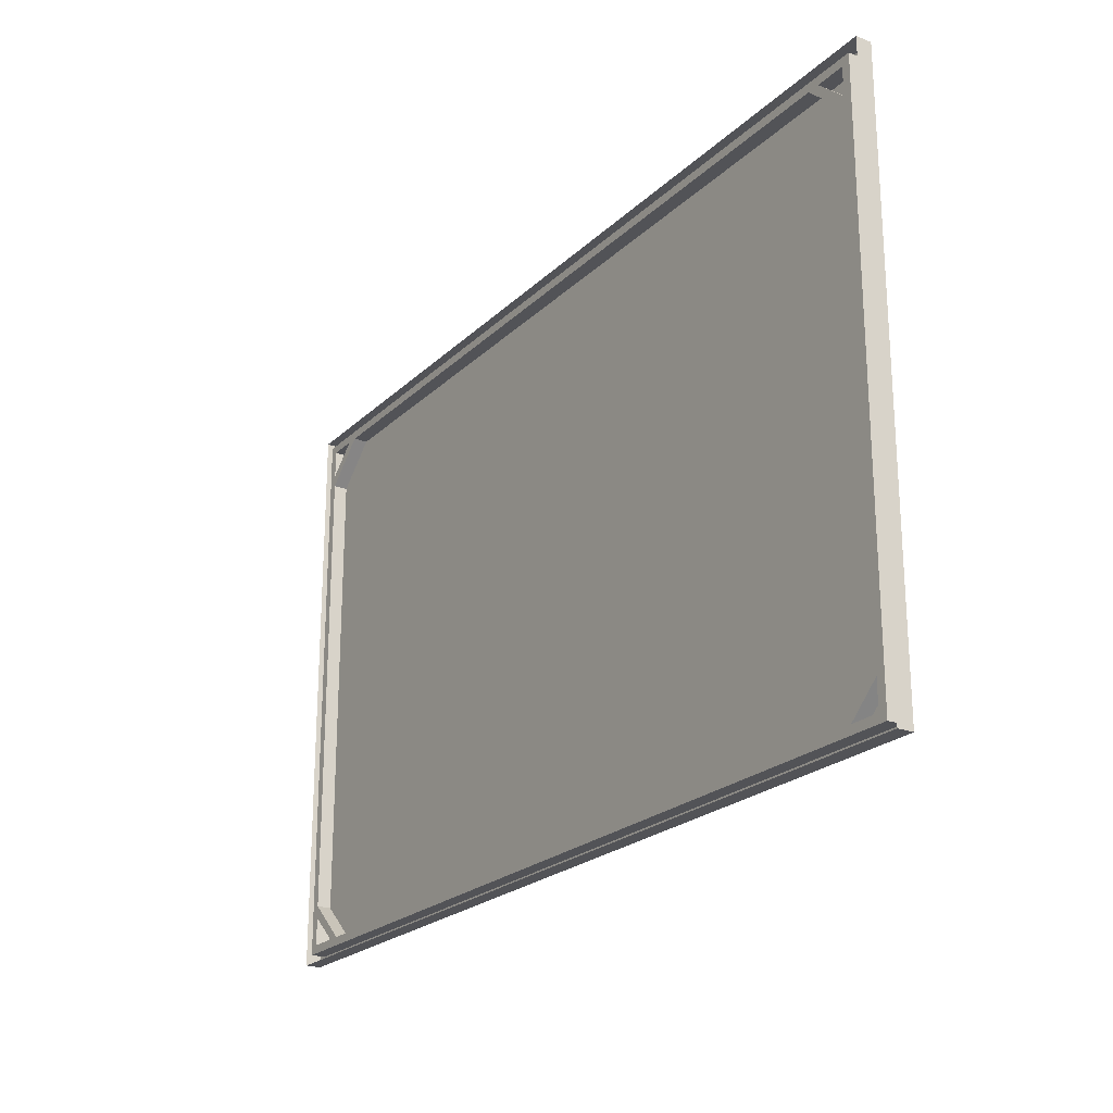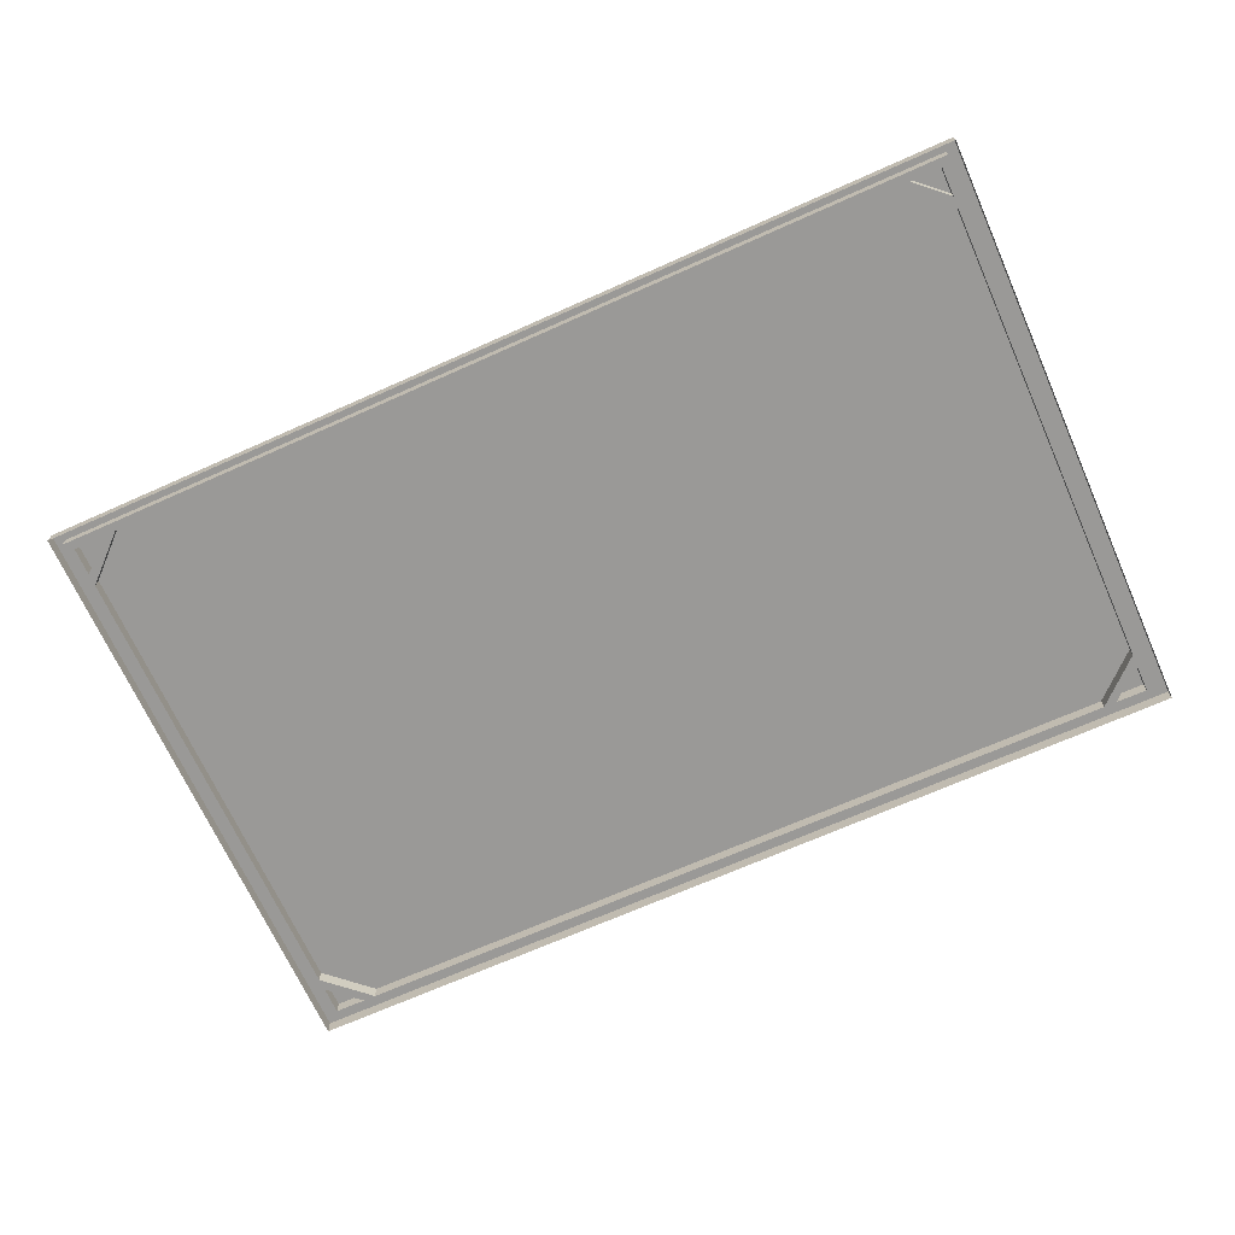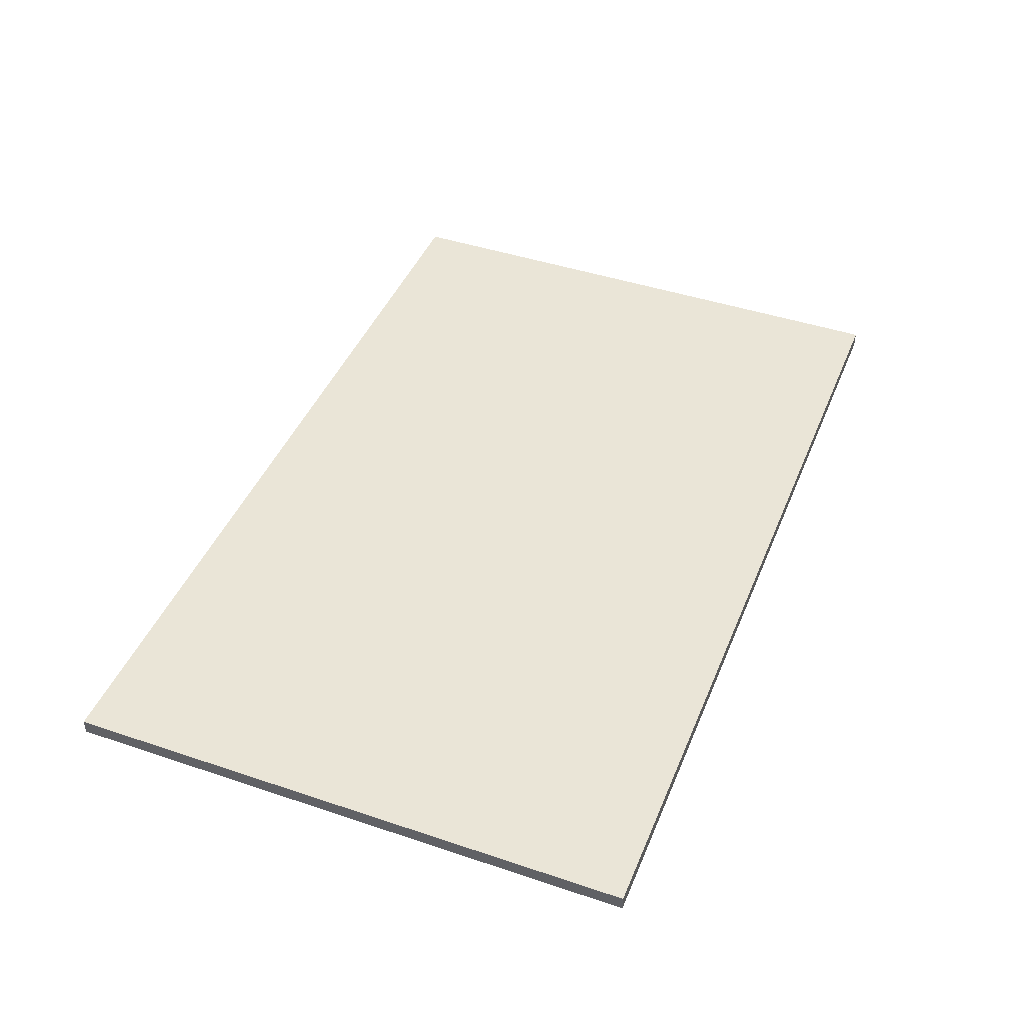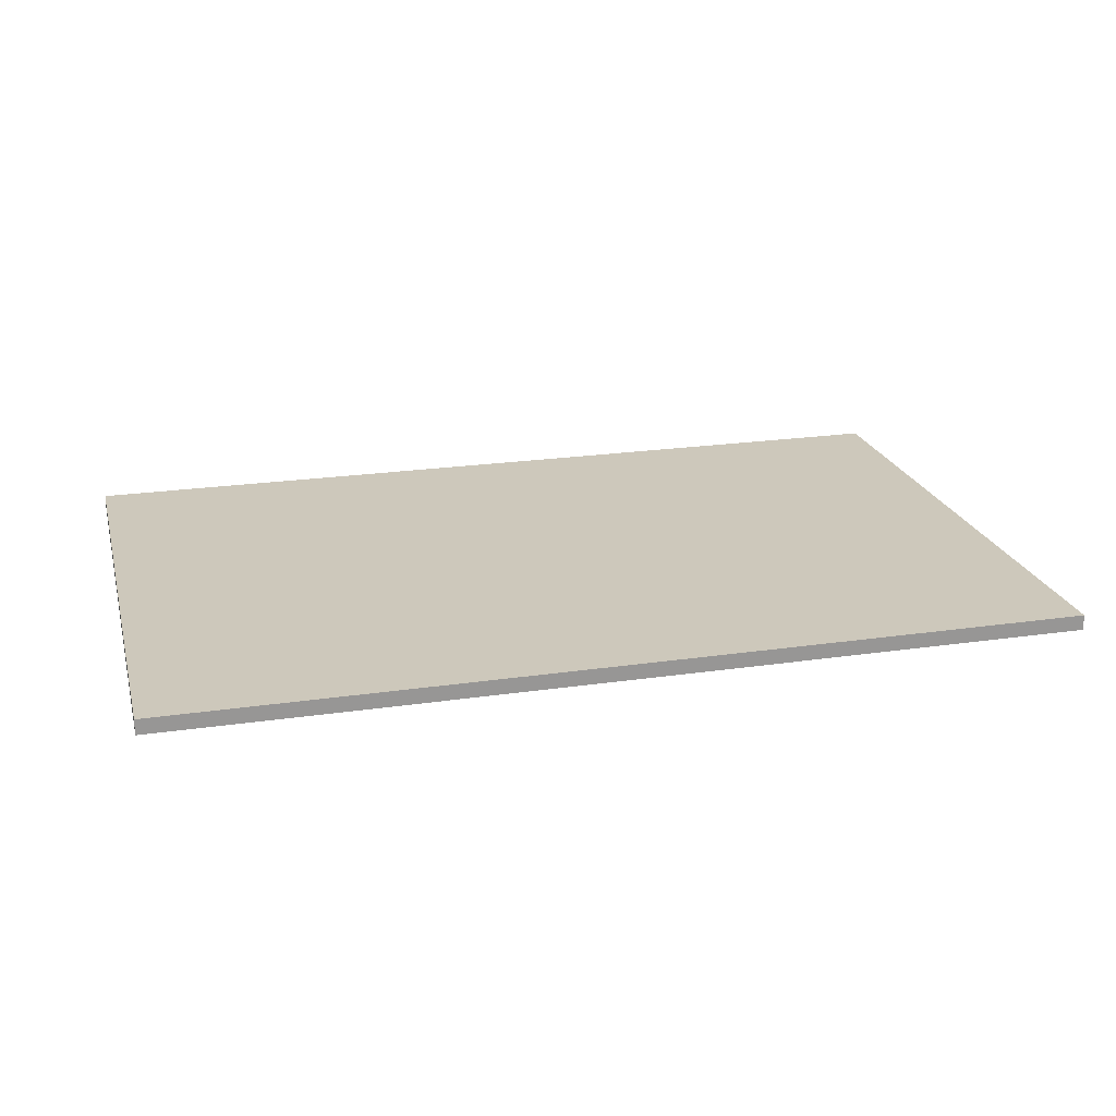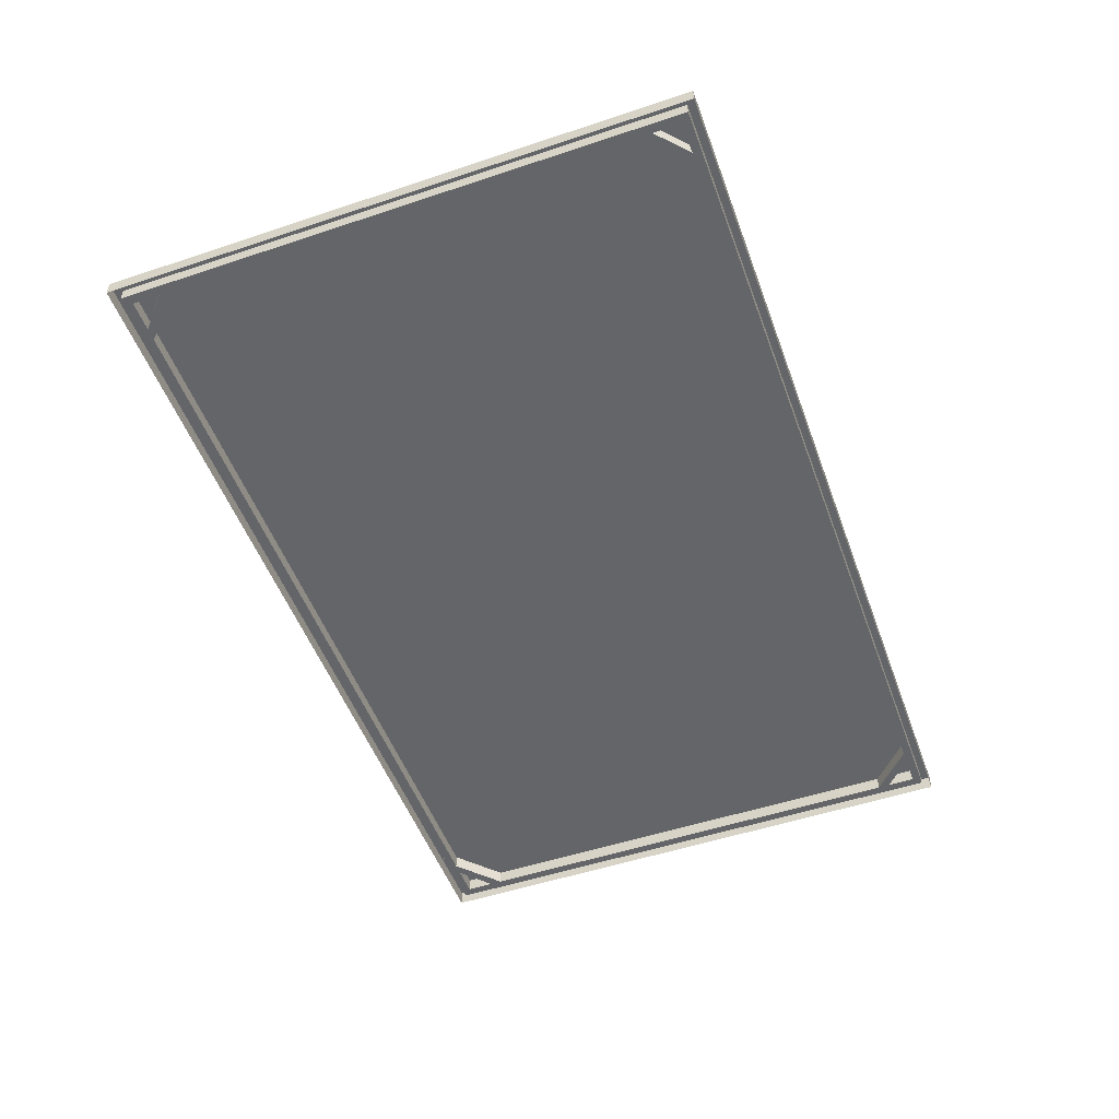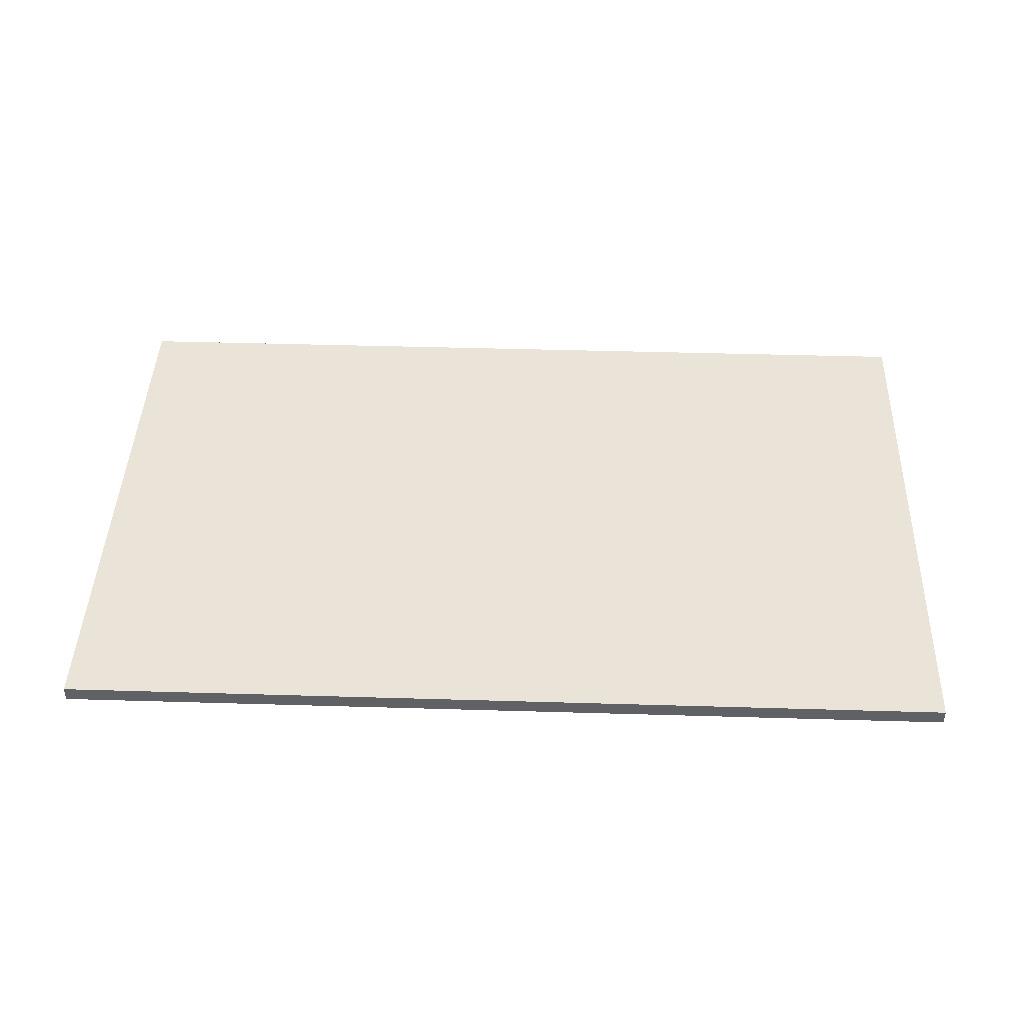
<metadata>
{"format":"obj","ext":"obj","renderer":"f3d","projection":"perspective","resolution":1024,"background":"white","views":[{"elev":-22.5,"azim":-122.8,"up":"+Y"},{"elev":-68.9,"azim":-155.9,"up":"+Z"},{"elev":44.0,"azim":-68.5,"up":"+Z"},{"elev":21.9,"azim":165.6,"up":"+Z"},{"elev":-51.5,"azim":-70.1,"up":"+Z"},{"elev":43.5,"azim":-178.0,"up":"+Z"}]}
</metadata>
<code>
v  34.41 0.8332 -1.532
v  34.41 49.63 -1.532
v  34.41 49.63 -0.2377
v  34.41 0.8332 -0.2377
v  -41.84 49.63 -1.532
v  -41.84 49.63 -0.2376
v  -41.84 0.8332 -1.532
v  -41.84 0.8332 -0.2376
o Canvas7
g Canvas7
f 1 2 3
f 3 4 1
f 2 5 6
f 6 3 2
f 5 7 8
f 8 6 5
f 7 1 4
f 4 8 7
f 3 6 8
f 8 4 3
v  32.84 5.632 -0.2862
v  32.84 4.615 -0.2862
v  33.58 4.615 -0.2862
v  33.58 5.632 -0.2862
v  32.84 2.28 -0.2862
v  33.58 1.571 -0.2862
v  33.58 5.632 -1.479
v  32.84 5.632 -1.479
v  32.84 44.79 -1.479
v  33.58 44.79 -1.479
v  -36.58 2.28 -0.2862
v  -36.58 1.571 -0.2862
v  29.21 1.571 -0.2862
v  29.21 2.28 -0.2862
v  30.26 2.28 -0.2862
v  30.26 1.571 -0.2862
v  33.58 4.615 -1.479
v  32.84 4.615 -1.479
v  33.58 1.571 -1.479
v  32.84 2.28 -1.479
v  32.84 44.79 -0.2862
v  -36.58 2.28 -1.479
v  29.21 2.28 -1.479
v  29.21 1.571 -1.479
v  -36.58 1.571 -1.479
v  30.26 2.28 -1.479
v  30.26 1.571 -1.479
v  33.58 44.79 -0.2862
v  -36.58 48.15 -0.2862
v  29.21 48.15 -0.2862
v  29.21 48.86 -0.2862
v  -36.58 48.86 -0.2862
v  33.58 45.81 -0.2862
v  32.84 45.81 -0.2862
v  33.58 48.86 -0.2862
v  32.84 48.15 -0.2862
v  -36.58 48.15 -1.479
v  -36.58 48.86 -1.479
v  29.21 48.86 -1.479
v  29.21 48.15 -1.479
v  30.26 48.15 -0.2862
v  30.26 48.86 -0.2862
v  32.84 45.81 -1.479
v  33.58 45.81 -1.479
v  32.84 48.15 -1.479
v  33.58 48.86 -1.479
v  30.26 48.15 -1.479
v  30.26 48.86 -1.479
v  -40.95 5.632 -0.2862
v  -40.21 5.632 -0.2862
v  -40.21 44.79 -0.2862
v  -40.95 44.79 -0.2862
v  -40.95 4.615 -0.2862
v  -40.21 4.615 -0.2862
v  -40.95 1.571 -0.2862
v  -40.21 2.28 -0.2862
v  -40.21 5.632 -1.479
v  -40.95 5.632 -1.479
v  -40.95 44.79 -1.479
v  -40.21 44.79 -1.479
v  -37.63 2.28 -0.2862
v  -37.63 1.571 -0.2862
v  -40.21 4.615 -1.479
v  -40.95 4.615 -1.479
v  -40.21 2.28 -1.479
v  -40.95 1.571 -1.479
v  -37.63 2.28 -1.479
v  -37.63 1.571 -1.479
v  -40.21 45.81 -0.2862
v  -40.95 45.81 -0.2862
v  -40.21 48.15 -0.2862
v  -40.95 48.86 -0.2862
v  -37.63 48.15 -0.2862
v  -37.63 48.86 -0.2862
v  -40.95 45.81 -1.479
v  -40.21 45.81 -1.479
v  -40.95 48.86 -1.479
v  -40.21 48.15 -1.479
v  -37.63 48.15 -1.479
v  -37.63 48.86 -1.479
o Metal7
g Metal7
f 9 10 11
f 11 12 9
f 10 13 14
f 14 11 10
f 15 16 17
f 17 18 15
f 19 20 21
f 21 22 19
f 23 22 21
f 21 24 23
f 13 23 24
f 24 14 13
f 10 9 22
f 22 23 10
f 16 15 25
f 25 26 16
f 26 25 27
f 27 28 26
f 16 9 29
f 29 17 16
f 30 31 32
f 32 33 30
f 34 35 32
f 32 31 34
f 28 27 35
f 35 34 28
f 26 34 31
f 31 16 26
f 13 28 34
f 34 23 13
f 10 26 28
f 28 13 10
f 24 35 27
f 27 14 24
f 21 32 35
f 35 24 21
f 36 12 15
f 15 18 36
f 11 25 15
f 15 12 11
f 19 22 31
f 31 30 19
f 23 34 26
f 26 10 23
f 9 16 31
f 31 22 9
f 32 21 20
f 20 33 32
f 14 27 25
f 25 11 14
f 37 38 39
f 39 40 37
f 29 36 41
f 41 42 29
f 42 41 43
f 43 44 42
f 45 46 47
f 47 48 45
f 49 50 39
f 39 38 49
f 44 43 50
f 50 49 44
f 42 49 38
f 38 29 42
f 17 51 52
f 52 18 17
f 51 53 54
f 54 52 51
f 37 45 48
f 48 38 37
f 55 48 47
f 47 56 55
f 53 55 56
f 56 54 53
f 51 17 48
f 48 55 51
f 44 49 55
f 55 53 44
f 42 44 53
f 53 51 42
f 50 43 54
f 54 56 50
f 39 50 56
f 56 47 39
f 41 36 18
f 18 52 41
f 49 42 51
f 51 55 49
f 29 38 48
f 48 17 29
f 39 47 46
f 46 40 39
f 43 41 52
f 52 54 43
f 57 58 59
f 59 60 57
f 58 57 61
f 61 62 58
f 62 61 63
f 63 64 62
f 65 66 67
f 67 68 65
f 69 70 20
f 20 19 69
f 64 63 70
f 70 69 64
f 62 69 19
f 19 58 62
f 65 71 72
f 72 66 65
f 71 73 74
f 74 72 71
f 58 65 68
f 68 59 58
f 75 30 33
f 33 76 75
f 73 75 76
f 76 74 73
f 71 65 30
f 30 75 71
f 64 69 75
f 75 73 64
f 62 64 73
f 73 71 62
f 70 63 74
f 74 76 70
f 20 70 76
f 76 33 20
f 60 67 66
f 66 57 60
f 61 57 66
f 66 72 61
f 69 62 71
f 71 75 69
f 58 19 30
f 30 65 58
f 63 61 72
f 72 74 63
f 59 77 78
f 78 60 59
f 77 79 80
f 80 78 77
f 81 37 40
f 40 82 81
f 79 81 82
f 82 80 79
f 77 59 37
f 37 81 77
f 68 67 83
f 83 84 68
f 84 83 85
f 85 86 84
f 87 88 46
f 46 45 87
f 86 85 88
f 88 87 86
f 84 87 45
f 45 68 84
f 79 86 87
f 87 81 79
f 77 84 86
f 86 79 77
f 82 88 85
f 85 80 82
f 40 46 88
f 88 82 40
f 78 83 67
f 67 60 78
f 81 87 84
f 84 77 81
f 59 68 45
f 45 37 59
f 80 85 83
f 83 78 80
f 9 12 36
f 36 29 9

</code>
